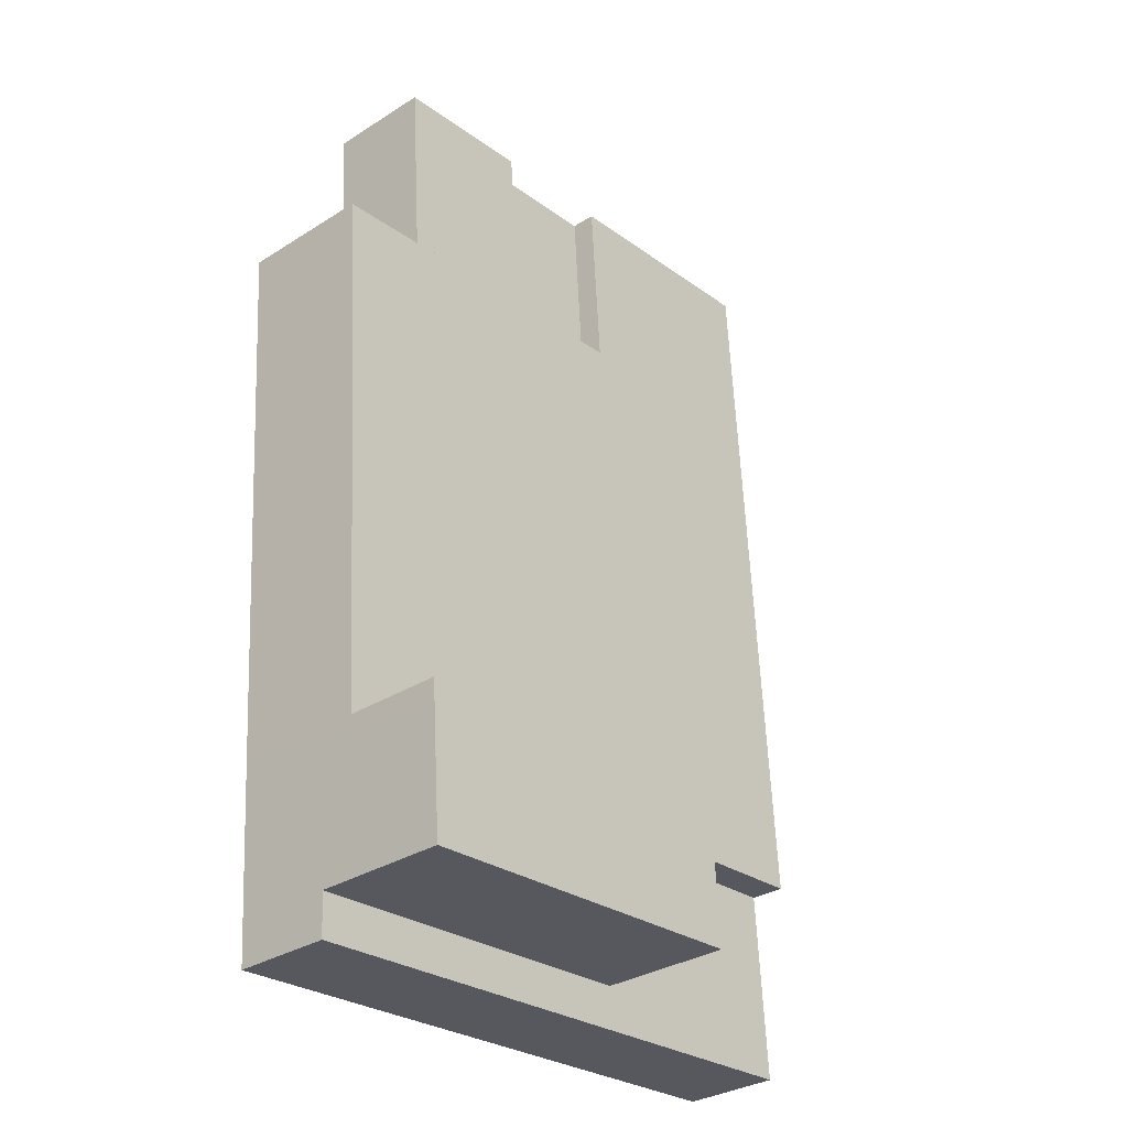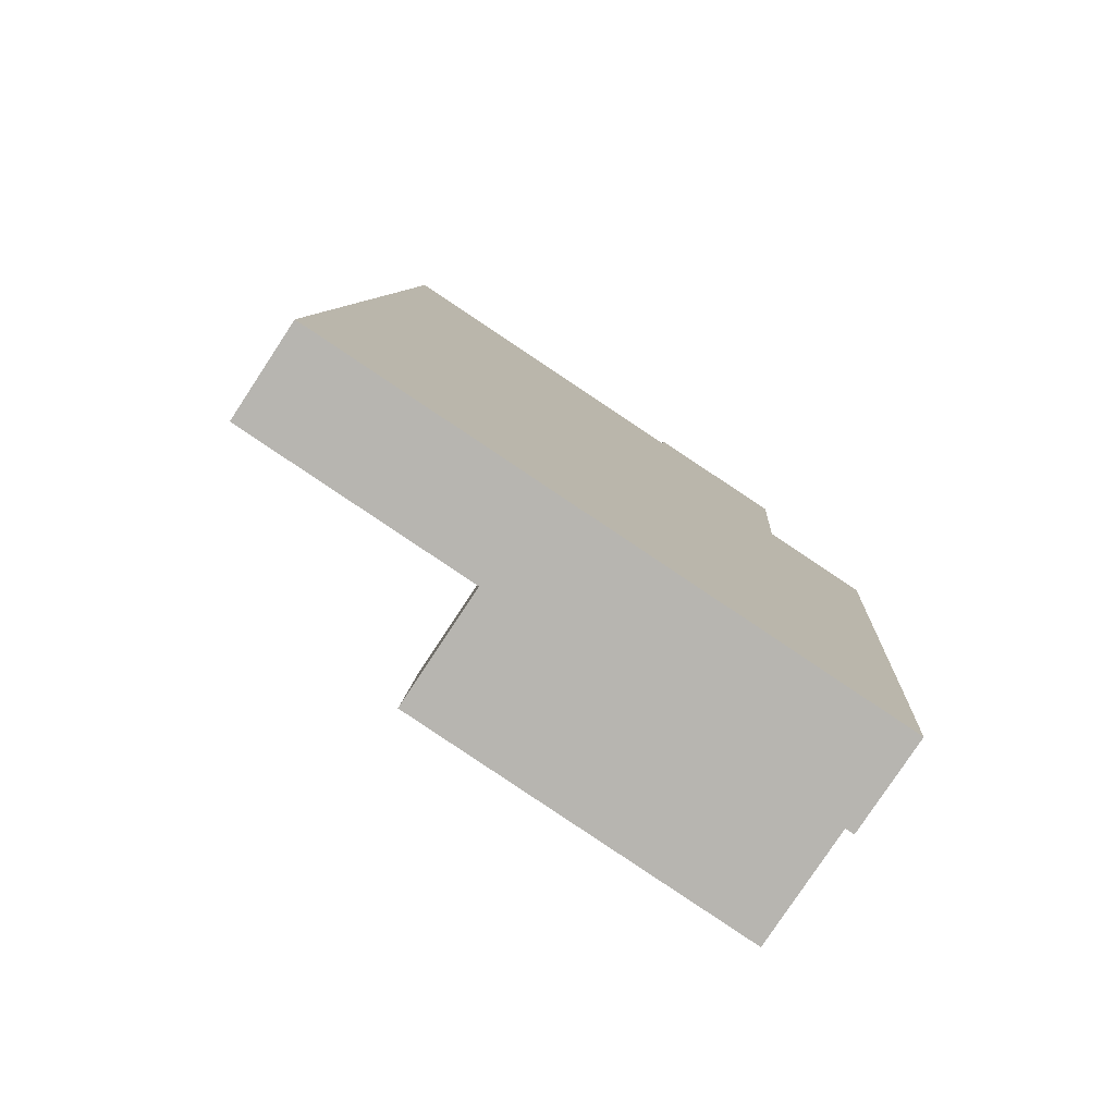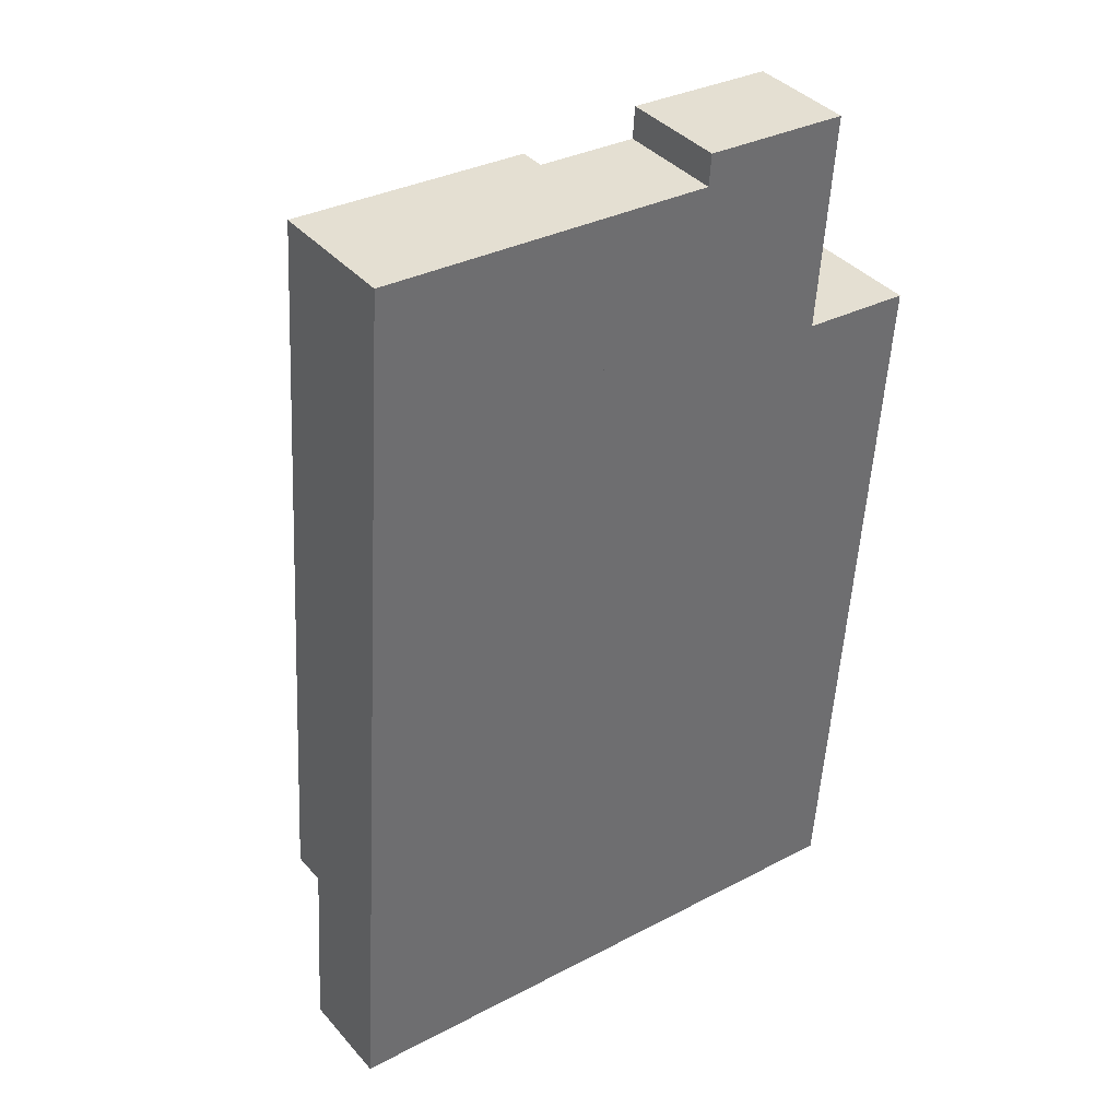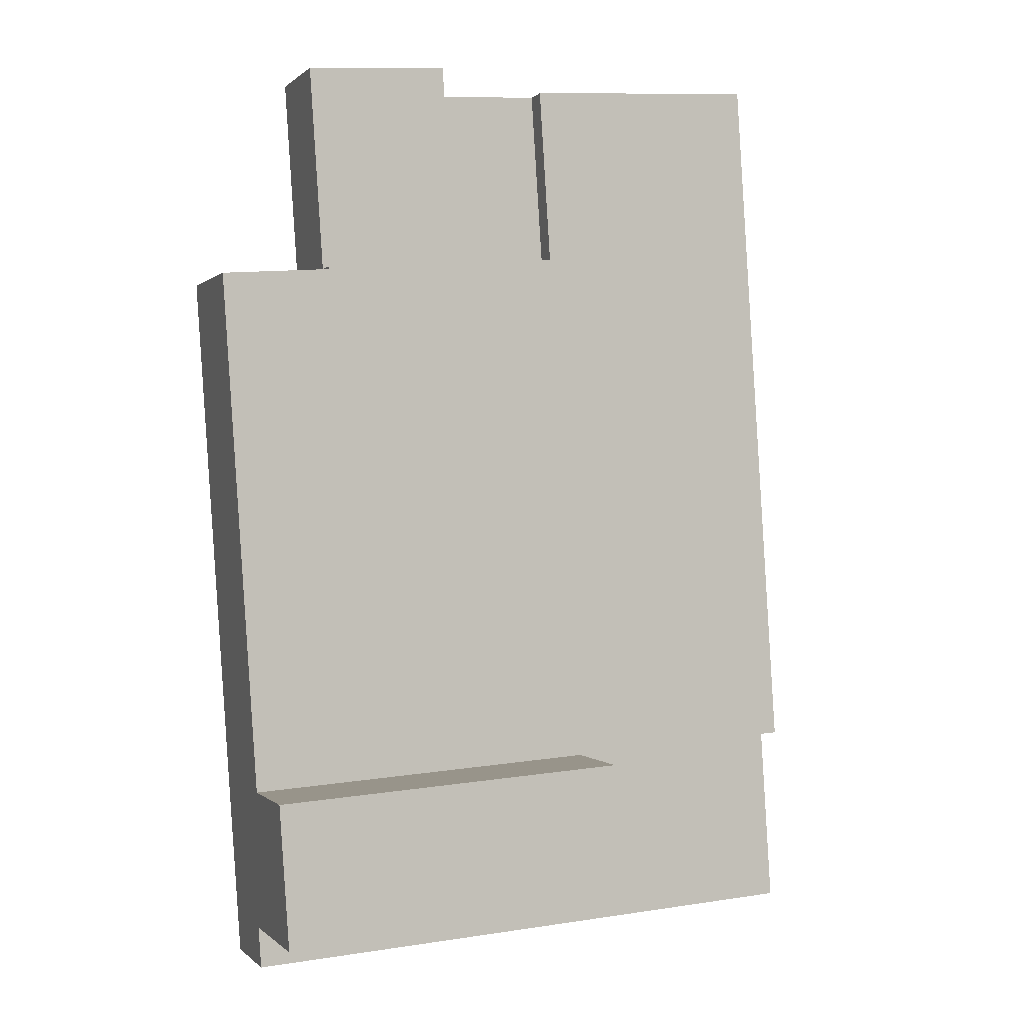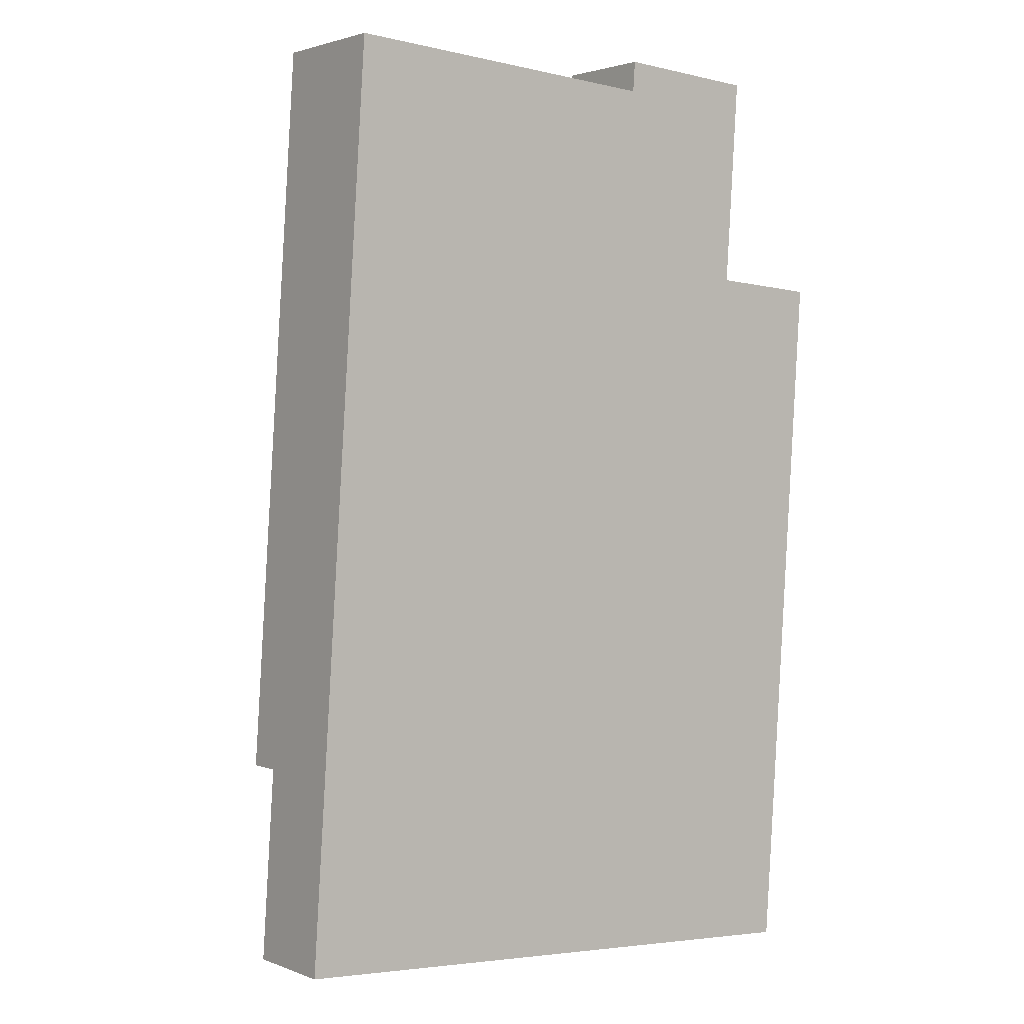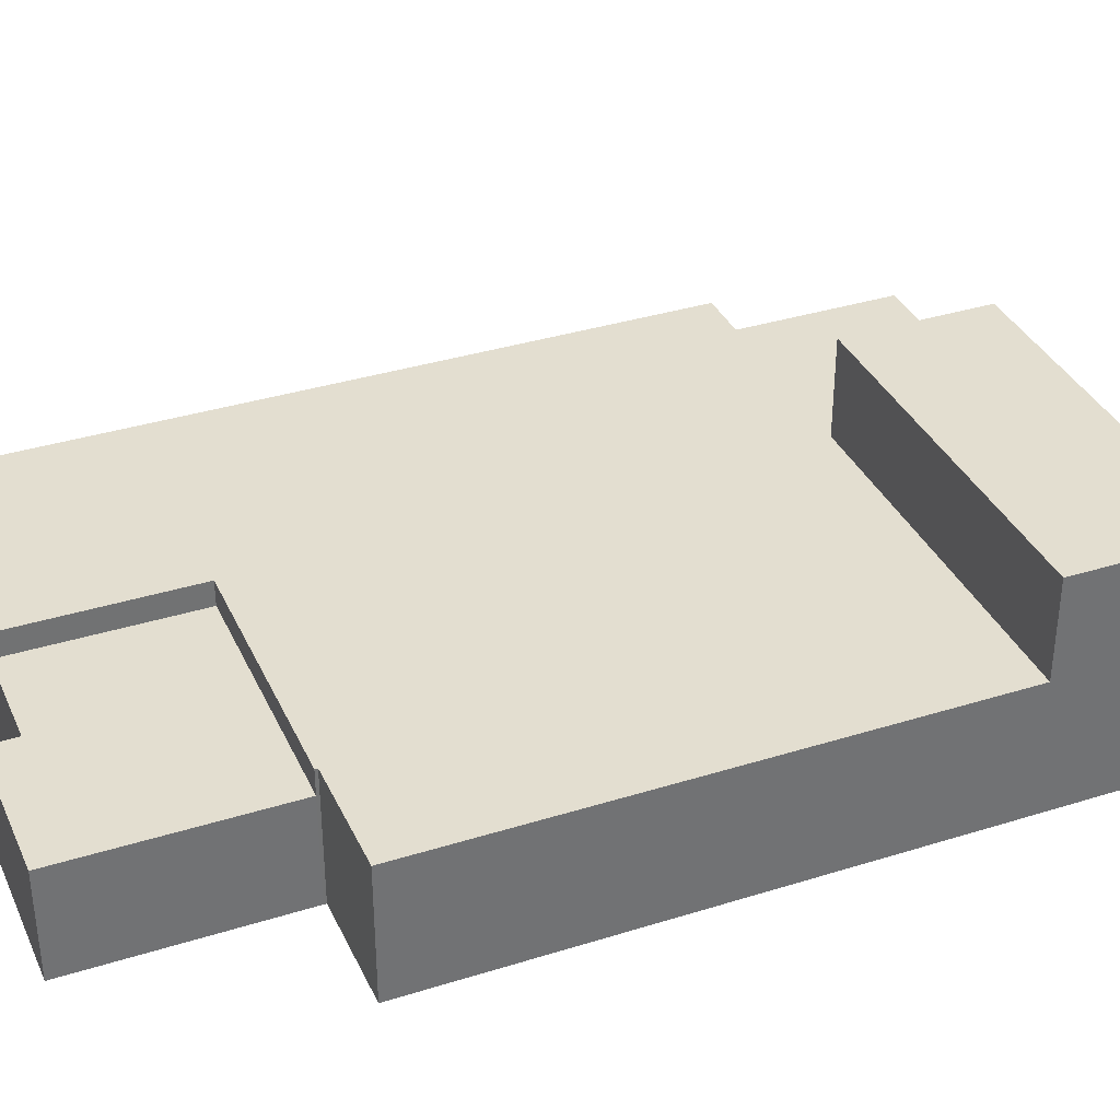
<metadata>
{"format":"obj","ext":"obj","renderer":"f3d","projection":"perspective","resolution":1024,"background":"white","views":[{"elev":-32.0,"azim":131.6,"up":"+Z"},{"elev":-79.4,"azim":-33.4,"up":"+Z"},{"elev":38.7,"azim":-36.3,"up":"+Z"},{"elev":0.1,"azim":159.7,"up":"+Z"},{"elev":2.1,"azim":-37.0,"up":"+Z"},{"elev":35.8,"azim":71.4,"up":"+Y"}]}
</metadata>
<code>
v  4.146 8.55 59.08
v  3.118 8.55 47.37
v  3.89 8.55 59.1
v  17.65 8.55 58.18
v  0.809 8.55 12.29
v  19.35 8.55 58.07
v  18.58 8.55 46.33
v  34.71 8.55 45.25
v  16.27 8.55 11.25
v  34.7 8.55 45.06
v  42.05 8.55 44.52
v  39.73 8.55 9.675
v  19.35 -3.556e-15 58.07
v  18.58 -2.837e-15 46.33
v  34.71 -2.771e-15 45.25
v  34.7 -2.759e-15 45.06
v  42.05 -2.726e-15 44.52
v  39.73 -5.924e-16 9.675
v  3.89 -3.619e-15 59.1
v  4.146 -3.618e-15 59.08
v  17.65 -3.563e-15 58.18
v  16.27 -6.889e-16 11.25
v  0.809 -7.524e-16 12.29
v  3.118 -2.9e-15 47.37
v  38.9 6.31 -2.61
v  15.64 6.31 1.709
v  39.09 6.31 0.136
v  17.65 6.31 -1.184
v  0 6.31 3.864e-16
v  0.181 6.31 2.746
v  0.809 6.31 12.29
v  16.27 6.31 11.25
v  0 0 0
v  0.181 -1.681e-16 2.746
v  15.64 -1.046e-16 1.709
v  39.09 -8.328e-18 0.136
v  38.9 1.598e-16 -2.61
v  17.65 7.25e-17 -1.184
v  16.27 14.82 11.25
v  39.09 14.82 0.136
v  15.64 14.82 1.709
v  39.73 14.82 9.675
v  39.63 14.82 8.11
v  39.63 -4.966e-16 8.11
v  34.71 6.93 45.25
v  26.04 6.93 59.66
v  35.63 6.93 59
v  25.9 6.93 57.63
v  19.35 6.93 58.07
v  18.58 6.93 46.33
v  25.9 -3.529e-15 57.63
v  26.04 -3.653e-15 59.66
v  35.63 -3.613e-15 59
g defaultobject
f 1 2 3
f 2 1 4
f 2 4 5
f 5 4 6
f 5 6 7
f 5 7 8
f 5 8 9
f 9 8 10
f 9 10 11
f 9 11 12
f 13 7 6
f 7 13 14
f 15 10 8
f 10 15 16
f 17 12 11
f 12 17 18
f 14 8 7
f 8 14 15
f 16 11 10
f 11 16 17
f 19 1 3
f 1 19 4
f 4 19 20
f 4 20 21
f 4 21 6
f 6 21 13
f 18 9 12
f 9 18 22
f 9 22 5
f 5 22 23
f 23 2 5
f 2 23 24
f 2 24 3
f 3 24 19
f 24 20 19
f 20 24 23
f 20 23 21
f 21 23 22
f 21 22 13
f 13 22 14
f 14 22 15
f 15 22 16
f 16 22 18
f 16 18 17
f 25 26 27
f 26 25 28
f 26 28 29
f 26 29 30
f 26 30 31
f 31 32 26
f 33 30 29
f 30 33 31
f 31 33 23
f 23 33 34
f 23 32 31
f 32 23 22
f 35 27 26
f 27 35 36
f 22 26 32
f 26 22 35
f 36 25 27
f 25 36 37
f 28 33 29
f 33 28 38
f 38 28 25
f 38 25 37
f 34 22 23
f 22 34 33
f 22 33 35
f 35 33 38
f 35 38 36
f 36 38 37
f 39 40 41
f 40 39 42
f 40 42 43
f 18 43 42
f 43 18 40
f 40 18 36
f 36 18 44
f 36 41 40
f 41 36 35
f 35 39 41
f 39 35 22
f 22 42 39
f 42 22 18
f 44 35 36
f 35 44 18
f 35 18 22
f 45 46 47
f 46 45 48
f 48 45 49
f 49 45 50
f 13 48 49
f 48 13 51
f 52 47 46
f 47 52 53
f 51 46 48
f 46 51 52
f 14 49 50
f 49 14 13
f 53 45 47
f 45 53 15
f 15 50 45
f 50 15 14
f 52 15 53
f 15 52 51
f 15 51 13
f 15 13 14

</code>
